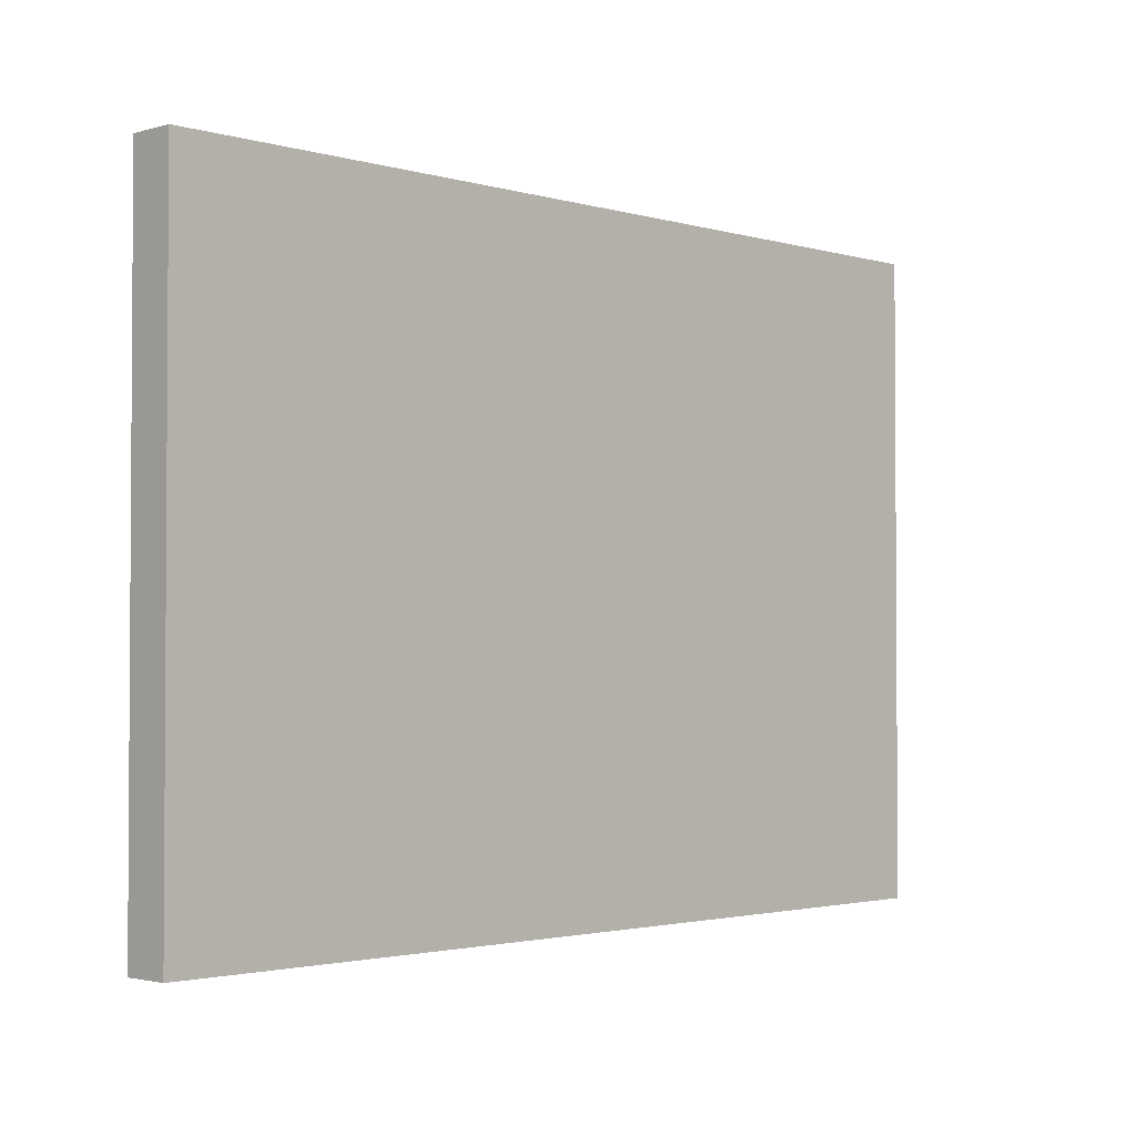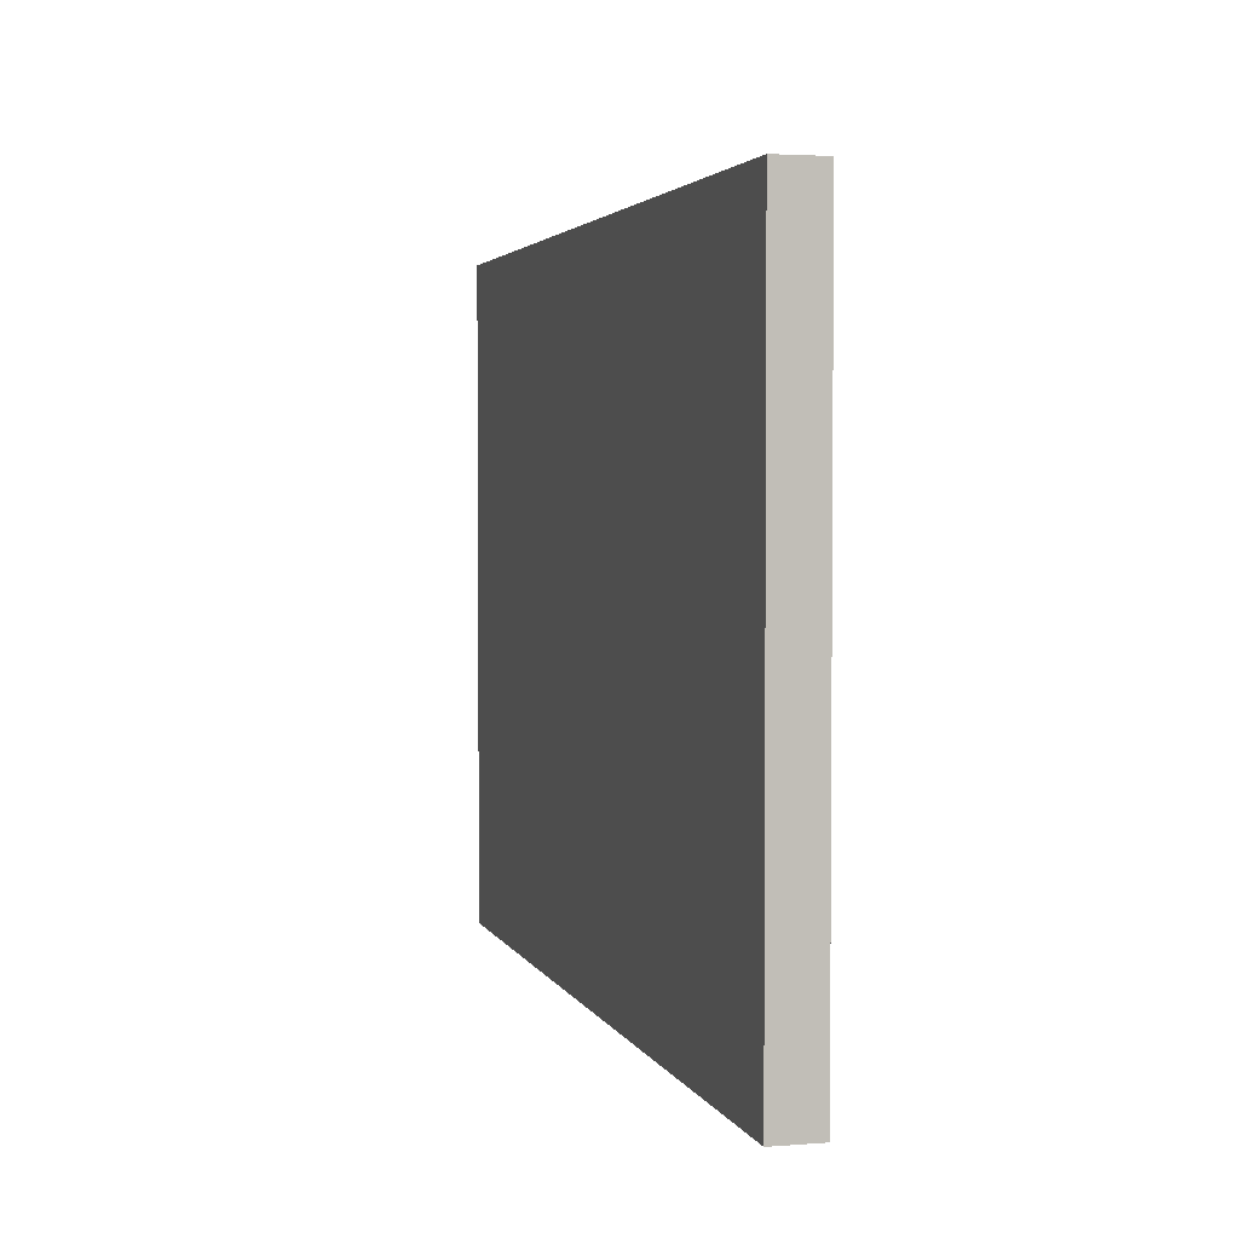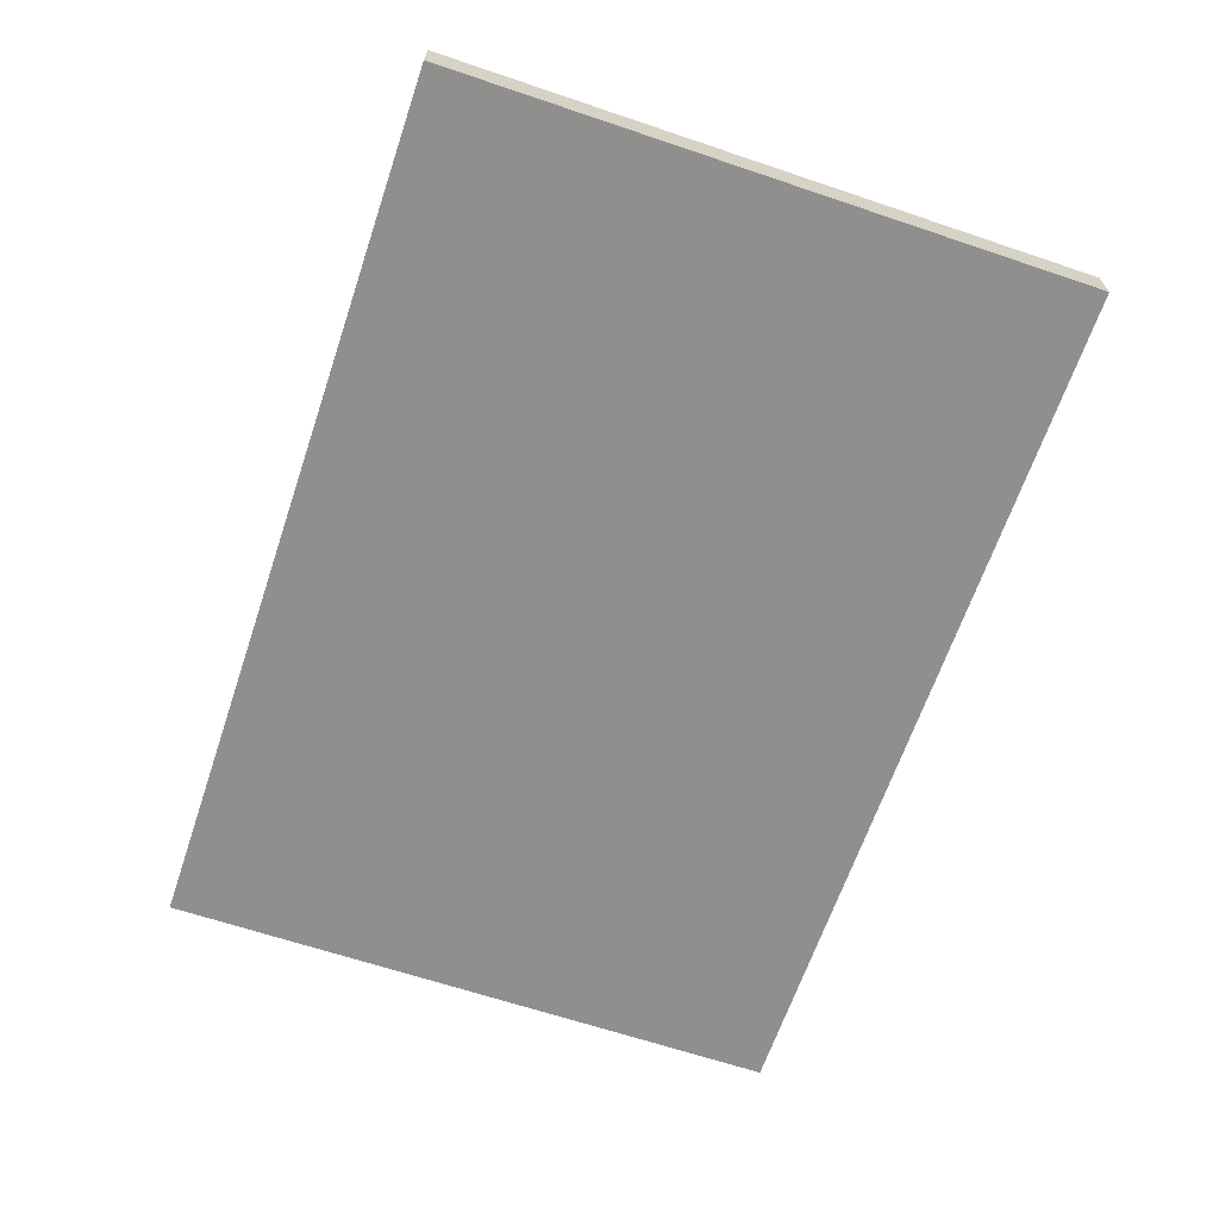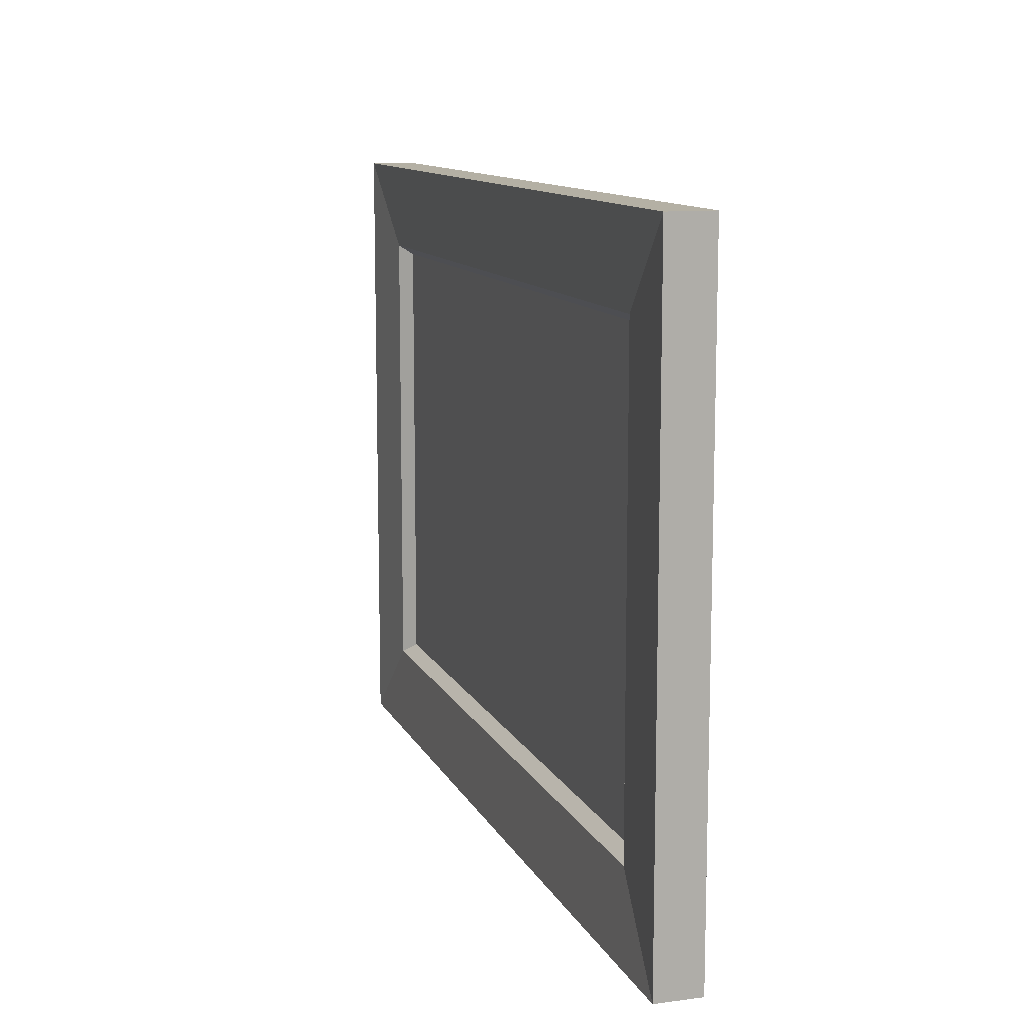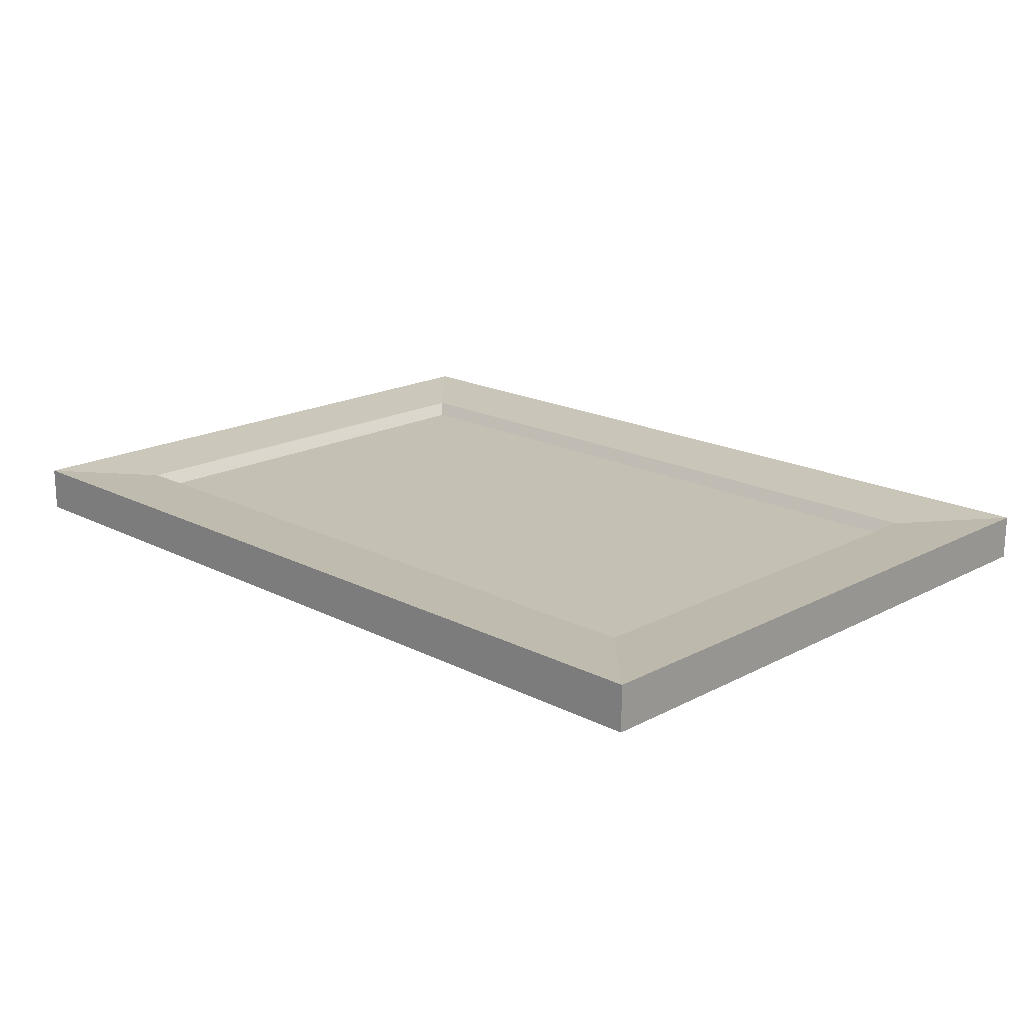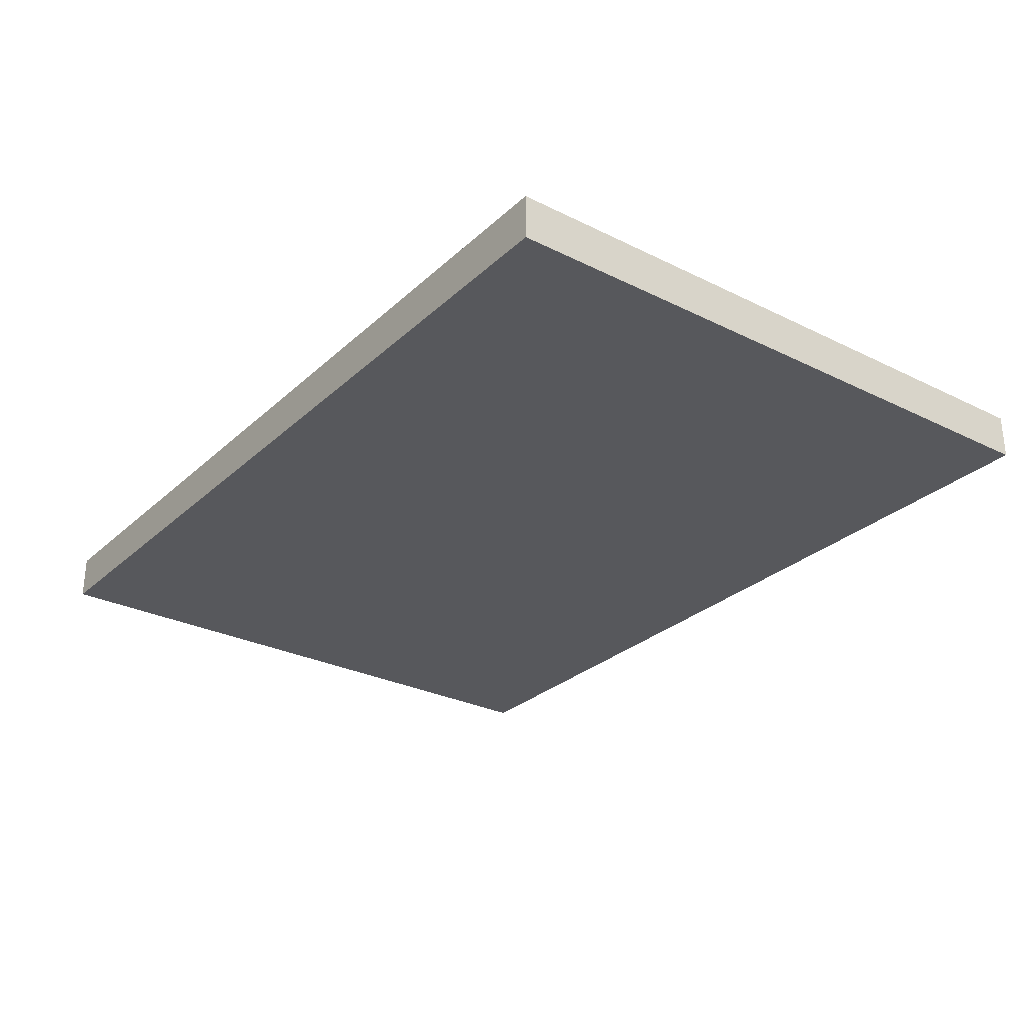
<metadata>
{"format":"obj","ext":"obj","renderer":"f3d","projection":"perspective","resolution":1024,"background":"white","views":[{"elev":-2.2,"azim":134.5,"up":"+Y"},{"elev":3.0,"azim":-104.9,"up":"+Y"},{"elev":-65.2,"azim":71.3,"up":"+Z"},{"elev":11.5,"azim":72.4,"up":"+Y"},{"elev":18.4,"azim":-135.4,"up":"+Z"},{"elev":-28.4,"azim":-126.7,"up":"+Z"}]}
</metadata>
<code>
v -36.74 23.29 0.9981
v 36.75 -23.29 0.9981
v 36.75 23.29 0.9981
v 36.75 -23.29 0.9981
v -36.74 23.29 0.9981
v -36.74 -23.29 0.9981
v 46.75 33.27 3.009
v 37.78 -24.25 2.371
v 46.75 -33.27 3.009
v 37.78 -24.25 2.371
v 46.75 33.27 3.009
v 37.78 24.25 2.371
v -46.75 33.27 3.009
v -46.75 -33.27 3.009
v -37.77 -24.25 2.371
v -46.75 33.27 3.009
v -37.77 -24.25 2.371
v -37.77 24.25 2.371
v 46.75 33.27 3.009
v -37.77 24.25 2.371
v 37.78 24.25 2.371
v -37.77 24.25 2.371
v 46.75 33.27 3.009
v -46.75 33.27 3.009
v -46.75 -33.27 3.009
v 46.75 -33.27 3.009
v -37.77 -24.25 2.371
v -37.77 -24.25 2.371
v 46.75 -33.27 3.009
v 37.78 -24.25 2.371
v -46.75 33.27 3.009
v 46.75 33.27 3.009
v 46.75 33.27 -1.703
v -46.75 33.27 3.009
v 46.75 33.27 -1.703
v -46.75 33.27 -1.703
v -46.75 33.27 3.009
v -46.75 -33.27 -1.703
v -46.75 -33.27 3.009
v -46.75 -33.27 -1.703
v -46.75 33.27 3.009
v -46.75 33.27 -1.703
v -46.75 -33.27 3.009
v 46.75 -33.27 -1.703
v 46.75 -33.27 3.009
v 46.75 -33.27 -1.703
v -46.75 -33.27 3.009
v -46.75 -33.27 -1.703
v 46.75 33.27 3.009
v 46.75 -33.27 3.009
v 46.75 -33.27 -1.703
v 46.75 33.27 3.009
v 46.75 -33.27 -1.703
v 46.75 33.27 -1.703
v 37.78 -24.25 2.371
v 37.78 24.25 2.371
v 36.75 23.29 0.9981
v 37.78 -24.25 2.371
v 36.75 23.29 0.9981
v 36.75 -23.29 0.9981
v -37.77 -24.25 2.371
v 37.78 -24.25 2.371
v 36.75 -23.29 0.9981
v -37.77 -24.25 2.371
v 36.75 -23.29 0.9981
v -36.74 -23.29 0.9981
v -37.77 -24.25 2.371
v -36.74 23.29 0.9981
v -37.77 24.25 2.371
v -36.74 23.29 0.9981
v -37.77 -24.25 2.371
v -36.74 -23.29 0.9981
v -37.77 24.25 2.371
v 36.75 23.29 0.9981
v 37.78 24.25 2.371
v 36.75 23.29 0.9981
v -37.77 24.25 2.371
v -36.74 23.29 0.9981
v -46.75 -33.27 -1.703
v 46.75 33.27 -1.703
v 46.75 -33.27 -1.703
v 46.75 33.27 -1.703
v -46.75 -33.27 -1.703
v -46.75 33.27 -1.703
g UnrealEdObject
f 1 2 3
f 4 5 6
f 7 8 9
f 10 11 12
f 13 14 15
f 16 17 18
f 19 20 21
f 22 23 24
f 25 26 27
f 28 29 30
f 31 32 33
f 34 35 36
f 37 38 39
f 40 41 42
f 43 44 45
f 46 47 48
f 49 50 51
f 52 53 54
f 55 56 57
f 58 59 60
f 61 62 63
f 64 65 66
f 67 68 69
f 70 71 72
f 73 74 75
f 76 77 78
f 79 80 81
f 82 83 84
g

</code>
